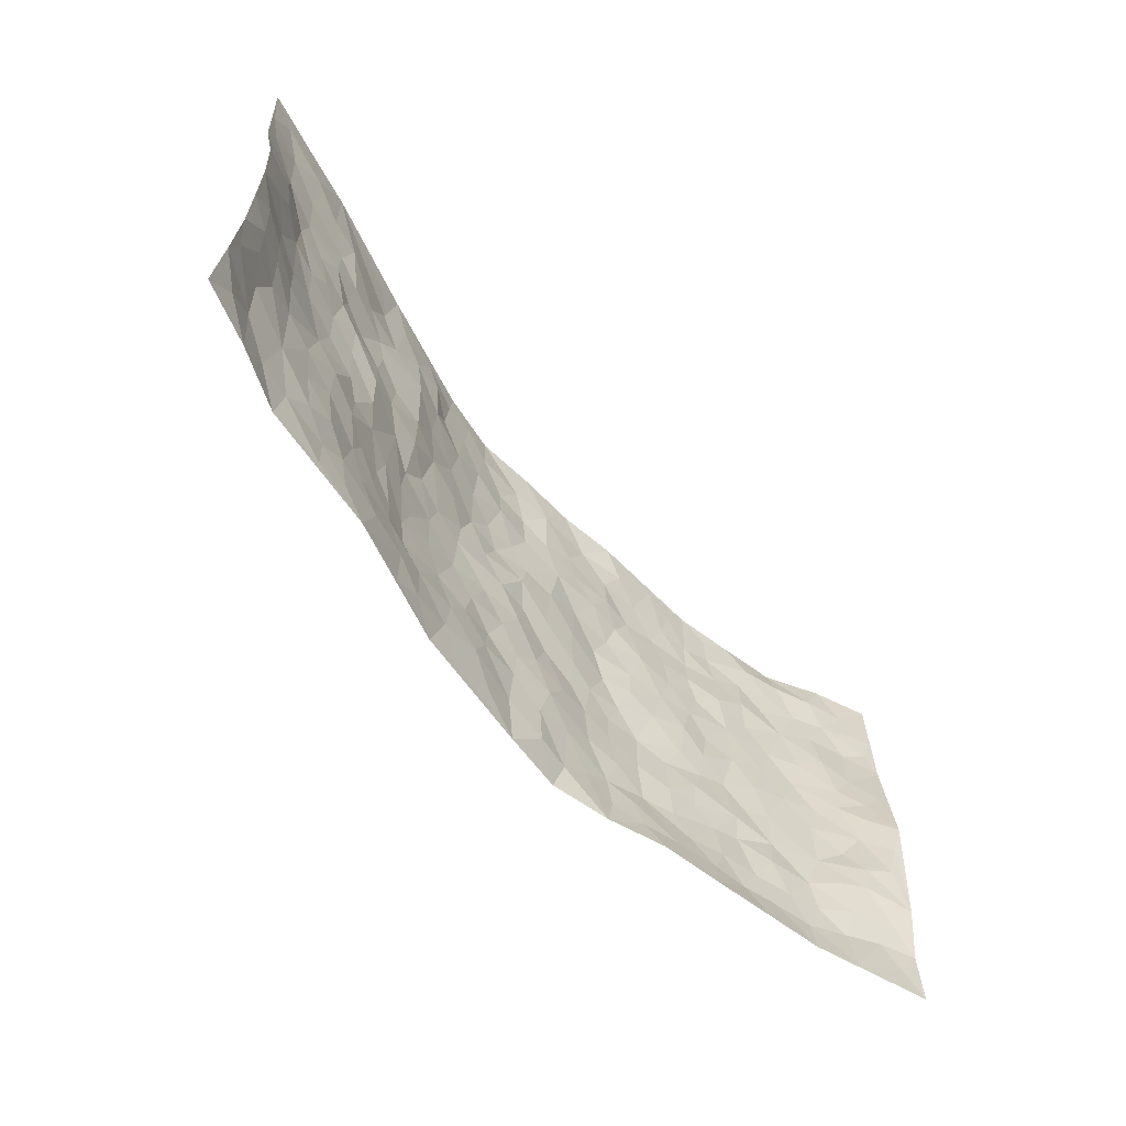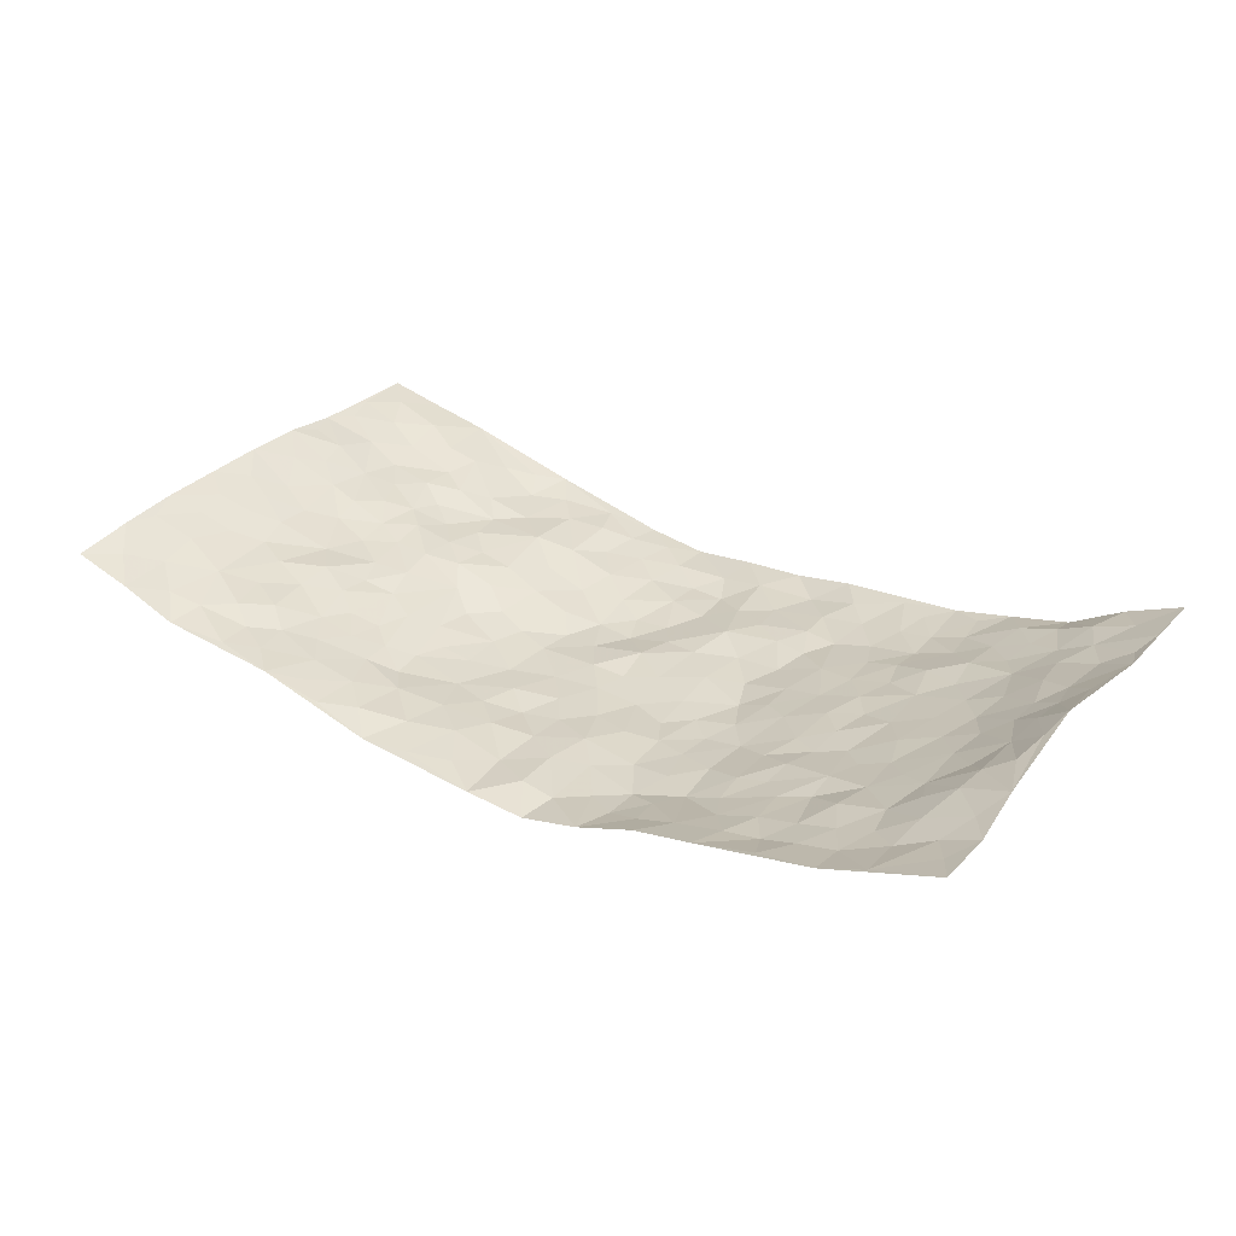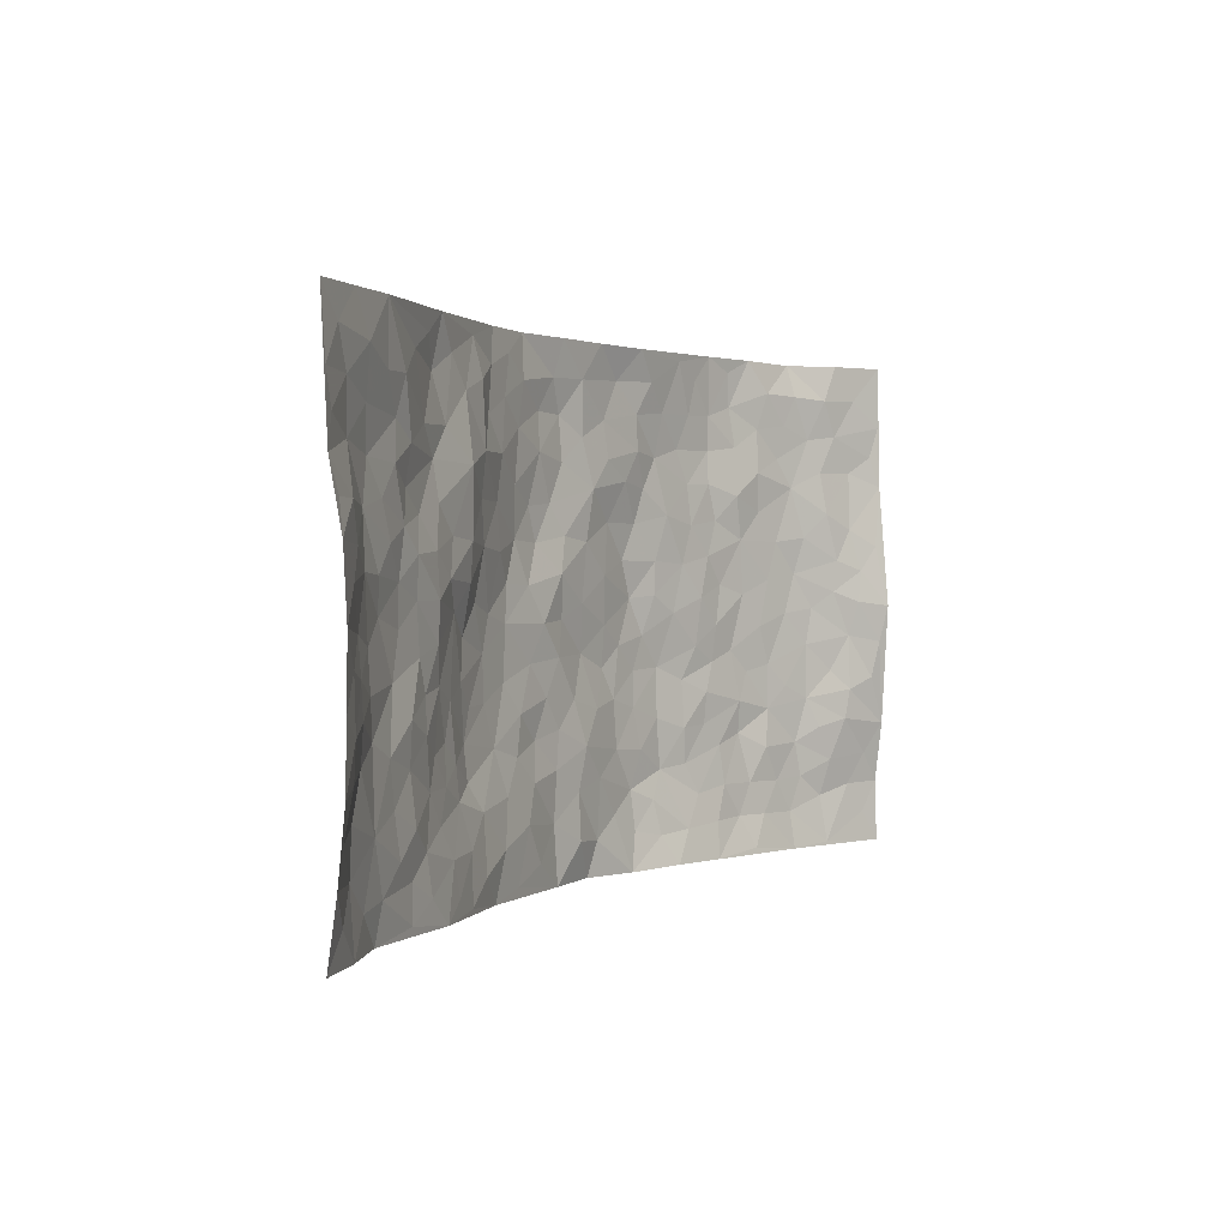
<metadata>
{"format":"obj","ext":"obj","renderer":"f3d","projection":"perspective","resolution":1024,"background":"white","views":[{"elev":-61.3,"azim":-50.1,"up":"+Y"},{"elev":31.0,"azim":34.2,"up":"+Z"},{"elev":1.3,"azim":-60.4,"up":"+Y"}]}
</metadata>
<code>
v -0.961 0.000834 0.1165
v -0.9618 0.9983 0.1091
v 0.9539 0.004423 0.1398
v 0.9522 0.9992 0.141
v -0.7834 0.3918 0.06747
v -0.9498 0.4997 0.1464
v -0.8392 0.357 0.09413
v 0.001578 0.001965 -0.07801
v -0.9519 0.2498 0.1435
v -0.8978 0.3372 0.1233
v -0.7283 0.003808 0.03432
v -0.9563 0.1252 0.1326
v -0.7008 0.2928 0.04542
v -0.843 0.001339 0.08039
v -0.8272 0.2883 0.08088
v -0.4846 0.003564 0.008614
v -0.9352 0.1877 0.1278
v -0.2926 0.1668 -0.04793
v -0.766 0.3213 0.05797
v -0.8519 0.1203 0.07777
v -0.9063 0.06333 0.1053
v -0.7871 0.06492 0.05642
v -0.6643 0.128 0.03894
v -0.7164 0.07636 0.04156
v -0.8606 0.2075 0.08786
v -0.889 0.2697 0.1134
v -0.7596 0.1773 0.05809
v -0.6838 0.2102 0.04065
v -0.8475 0.4875 0.0909
v -0.9506 0.3748 0.1453
v -0.7206 0.9985 0.05868
v -0.5313 0.2233 0.003901
v 0.2616 0.1576 -0.07168
v -0.9589 0.7488 0.12
v -0.3671 0.3924 -0.04519
v -0.7724 0.7524 0.0529
v -0.7868 0.8311 0.06327
v -0.5737 0.4422 0.01304
v -0.5911 0.6053 0.02389
v -0.4836 0.9975 -0.002801
v -0.9344 0.6869 0.1218
v -0.6529 0.562 0.02826
v -0.3833 0.7535 -0.008771
v -0.5046 0.2801 -0.004924
v -0.4562 0.2253 -0.0152
v -0.4909 0.1631 -0.00315
v -0.442 0.6357 -0.01072
v -0.3621 0.5581 -0.0281
v 0.1666 0.4741 -0.07524
v -0.335 0.2194 -0.05318
v -0.2099 0.6102 -0.06631
v -0.3687 0.6277 -0.01907
v -0.2998 0.05771 -0.03593
v -0.6205 0.7094 0.01814
v -0.3932 0.1939 -0.03081
v -0.8532 0.6176 0.09572
v -0.03885 0.3481 -0.07679
v 0.05739 0.34 -0.07536
v 0.2996 0.4516 -0.06825
v -0.09632 0.5509 -0.07995
v -0.167 0.5556 -0.08152
v 0.09212 0.6295 -0.06965
v -0.6229 0.3466 0.03262
v -0.738 0.573 0.05088
v -0.9333 0.8096 0.1075
v -0.5537 0.1307 0.01291
v -0.3647 0.01298 -0.02273
v -0.7835 0.4653 0.06275
v -0.6085 0.1735 0.03054
v -0.6079 0.02018 0.02263
v -0.2451 0.00165 -0.05447
v -0.6092 0.08998 0.02188
v -0.5405 0.055 0.01474
v -0.4271 0.03868 -0.007097
v -0.4466 0.1052 -0.005411
v -0.872 0.6861 0.1008
v -0.9528 0.8735 0.1119
v -0.7277 0.5083 0.04179
v 0.0003009 0.9967 -0.06317
v -0.7924 0.6743 0.06008
v -0.5539 0.3153 0.01339
v -0.5047 0.4603 0.003191
v 0.005416 0.5712 -0.07074
v -0.05069 0.4825 -0.07322
v 0.002645 0.4196 -0.07512
v -0.1227 0.1281 -0.0607
v -0.5632 0.6688 0.004775
v -0.892 0.5623 0.1169
v -0.7224 0.6904 0.04624
v -0.4467 0.2965 -0.02448
v -0.6226 0.2681 0.02826
v -0.4949 0.6875 -0.002495
v -0.1749 0.4845 -0.07865
v -0.2646 0.4354 -0.06871
v -0.6382 0.6484 0.02923
v -0.01006 0.1174 -0.0786
v -0.4128 0.5102 -0.0279
v -0.345 0.2869 -0.05434
v -0.2425 0.5033 -0.07074
v -0.1824 0.3813 -0.0783
v -0.9523 0.6255 0.1407
v -0.6949 0.6221 0.04296
v -0.8004 0.5785 0.06978
v -0.3596 0.1106 -0.02644
v -0.5126 0.5323 0.01146
v -0.6742 0.4056 0.03105
v -0.131 0.3241 -0.07365
v -0.1495 0.2493 -0.0698
v -0.5106 0.6109 0.004294
v 0.1087 0.7278 -0.06408
v -0.002891 0.2152 -0.07702
v -0.07325 0.2729 -0.08143
v 0.004634 0.2885 -0.07683
v -0.4264 0.363 -0.02689
v -0.1958 0.1839 -0.06011
v -0.6463 0.4875 0.02273
v -0.5494 0.381 0.007704
v -0.4865 0.3911 -0.008496
v -0.3083 0.5238 -0.05586
v -0.2607 0.3494 -0.06812
v -0.3562 0.4667 -0.04982
v -0.2276 0.2702 -0.0688
v -0.09208 0.4111 -0.07907
v -0.5864 0.5311 0.01652
v -0.0914 0.1983 -0.06954
v -0.2121 0.0934 -0.05384
v -0.3976 0.2574 -0.03475
v -0.9024 0.4371 0.1237
v -0.848 0.42 0.09692
v 0.09257 0.4232 -0.08322
v 0.2097 0.2384 -0.07303
v 0.08215 0.5165 -0.07338
v 0.01853 0.488 -0.07902
v 0.1674 0.3932 -0.08127
v 0.7783 0.497 0.06818
v 0.2217 0.4342 -0.07621
v 0.2682 0.3139 -0.06964
v 0.1612 0.5668 -0.07043
v 0.1232 0.9964 -0.05577
v -0.2906 0.6189 -0.0475
v 0.4243 0.8792 -0.03316
v 0.4888 0.9981 -0.02075
v -0.2132 0.7803 -0.05956
v -0.0576 0.8634 -0.08289
v -0.3233 0.3476 -0.05765
v -0.4527 0.5652 -0.007433
v -0.07261 0.05295 -0.06787
v -0.1573 0.02208 -0.06193
v 0.1238 0.003528 -0.08721
v 0.01496 0.8594 -0.08339
v -0.0161 0.6989 -0.08407
v 0.4216 0.197 -0.03899
v 0.3431 0.2902 -0.05926
v 0.5875 0.5268 0.004035
v 0.5227 0.547 -0.01371
v 0.4537 0.1359 -0.02506
v 0.5198 0.2281 -0.01341
v 0.4146 0.3621 -0.04263
v 0.02235 0.6401 -0.07478
v -0.05953 0.6265 -0.08781
v -0.1464 0.7292 -0.07608
v -0.08658 0.6926 -0.08628
v -0.05924 0.7903 -0.07844
v -0.1372 0.6325 -0.08383
v 0.02206 0.7736 -0.08084
v 0.2436 0.9948 -0.0362
v -0.01787 0.9257 -0.0748
v -0.2688 0.8455 -0.05262
v -0.1989 0.8792 -0.06321
v -0.3109 0.7804 -0.03051
v -0.2444 0.9979 -0.0597
v -0.2275 0.6956 -0.06204
v -0.3146 0.6996 -0.03681
v -0.1395 0.829 -0.07269
v -0.1222 0.9973 -0.07601
v 0.2184 0.7445 -0.05801
v 0.1745 0.6667 -0.07322
v 0.3269 0.5947 -0.05317
v 0.2637 0.5232 -0.07603
v 0.2676 0.6655 -0.06753
v 0.4239 0.7438 -0.03549
v 0.3549 0.6824 -0.04262
v 0.2867 0.7324 -0.0582
v 0.06909 0.9271 -0.06471
v 0.07944 0.8215 -0.07119
v 0.1461 0.8563 -0.06486
v 0.2509 0.8716 -0.05339
v 0.3228 0.7925 -0.05333
v 0.2337 0.5955 -0.0752
v -0.8665 0.8673 0.08576
v -0.672 0.8159 0.03667
v -0.856 0.7743 0.07804
v -0.8412 0.9981 0.0833
v -0.9049 0.9394 0.0987
v -0.7944 0.9208 0.07678
v -0.7201 0.8847 0.05613
v -0.5972 0.9287 0.02228
v -0.6503 0.885 0.04178
v -0.6777 0.7449 0.0395
v -0.5536 0.8131 0.008698
v -0.613 0.7796 0.02547
v -0.5075 0.9004 -0.008734
v -0.3871 0.8776 -0.0209
v -0.5386 0.9594 0.008177
v -0.46 0.8152 -0.01228
v -0.4386 0.9355 -0.01507
v -0.3428 0.9721 -0.03574
v -0.5067 0.7595 -0.006578
v -0.3165 0.9012 -0.03278
v -0.2577 0.9298 -0.05398
v 0.1565 0.7834 -0.06007
v 0.2551 0.8027 -0.05164
v 0.1896 0.9319 -0.06204
v 0.394 0.8115 -0.04411
v 0.3377 0.8795 -0.04452
v 0.3805 0.9808 -0.02929
v 0.2884 0.9352 -0.04051
v 0.4411 0.9472 -0.02723
v 0.3798 0.4933 -0.04235
v 0.3258 0.5286 -0.05464
v 0.4817 0.6039 -0.01921
v 0.4311 0.6642 -0.03036
v 0.4049 0.5876 -0.03544
v 0.3547 0.1902 -0.05858
v 0.4786 0.3355 -0.02042
v 0.4569 0.5225 -0.0208
v 0.3495 0.3885 -0.06294
v -0.1238 0.9134 -0.07186
v -0.183 0.957 -0.06506
v 0.3203 0.1341 -0.05395
v 0.6022 0.01693 0.02999
v 0.2026 0.3337 -0.07531
v 0.2736 0.3852 -0.07319
v 0.5801 0.2483 -0.001924
v 0.7299 0.995 0.03418
v 0.9462 0.2528 0.1543
v 0.4921 0.8116 -0.02679
v 0.7095 0.4876 0.0407
v 0.4868 0.7465 -0.02119
v 0.9351 0.5006 0.1732
v 0.6621 0.2944 0.02485
v 0.5065 0.4681 -0.01344
v 0.7645 0.3115 0.06386
v 0.5588 0.416 -0.008056
v 0.4813 0.005132 0.00706
v 0.0899 0.2526 -0.06775
v 0.5002 0.07841 -0.00463
v 0.135 0.3195 -0.07183
v 0.4155 0.2672 -0.03701
v 0.8475 0.2661 0.1144
v 0.6349 0.462 0.01986
v 0.573 0.08274 0.005669
v 0.4473 0.4262 -0.0285
v 0.6033 0.372 0.004727
v 0.2881 0.233 -0.06387
v 0.4766 0.2723 -0.02487
v 0.265 0.07854 -0.06337
v 0.361 0.006122 -0.01729
v 0.2442 0.002049 -0.0572
v 0.2022 0.1149 -0.07345
v 0.06837 0.1697 -0.07188
v 0.1456 0.1903 -0.07121
v 0.607 0.1483 0.01246
v 0.7639 0.423 0.06284
v 0.7376 0.2221 0.05078
v 0.6435 0.08175 0.02655
v 0.6622 0.385 0.0251
v 0.7078 0.3396 0.04296
v 0.8576 0.327 0.1206
v 0.7366 0.5679 0.04727
v 0.6839 0.1467 0.03515
v 0.7529 0.1511 0.05556
v 0.8212 0.3679 0.09177
v 0.9082 0.3507 0.1474
v 0.8609 0.439 0.1158
v 0.577 0.3134 0.003847
v 0.8076 0.1075 0.07481
v 0.3301 0.06492 -0.04121
v 0.4072 0.07127 -0.02225
v 0.0718 0.0778 -0.06965
v 0.1434 0.07292 -0.07661
v 0.9518 0.7498 0.1453
v 0.7227 0.08039 0.04638
v 0.646 0.2167 0.02955
v 0.9225 0.4256 0.1591
v 0.8758 0.5094 0.1319
v 0.7901 0.2512 0.08187
v 0.5291 0.149 -0.00607
v 0.7219 0.003584 0.05814
v 0.5008 0.3947 -0.01987
v 0.9185 0.06657 0.1222
v 0.9551 0.1293 0.1359
v 0.8213 0.1815 0.09172
v 0.8803 0.1272 0.1051
v 0.8125 0.01147 0.08919
v 0.9129 0.191 0.1277
v 0.6597 0.5561 0.02516
v 0.6853 0.6333 0.03144
v 0.5819 0.6365 0.003043
v 0.8083 0.6916 0.08913
v 0.6256 0.7717 0.02034
v 0.9247 0.625 0.1484
v 0.7556 0.6421 0.06129
v 0.834 0.5952 0.1011
v 0.7258 0.7438 0.04573
v 0.8255 0.5306 0.09679
v 0.8872 0.574 0.1317
v 0.8701 0.6592 0.113
v 0.6355 0.6932 0.01632
v 0.5606 0.7241 0.005109
v 0.5082 0.6745 -0.01636
v 0.8373 0.8519 0.09249
v 0.7045 0.8704 0.04034
v 0.7982 0.7765 0.07799
v 0.8803 0.7777 0.1056
v 0.7703 0.8438 0.06212
v 0.9495 0.8745 0.1418
v 0.6885 0.8021 0.03106
v 0.9315 0.8114 0.1307
v 0.732 0.9303 0.05174
v 0.8382 0.998 0.09393
v 0.6093 0.9978 0.005512
v 0.8043 0.9253 0.08588
v 0.8865 0.9279 0.1135
v 0.6551 0.9337 0.02666
v 0.5566 0.901 -0.01205
v 0.4922 0.8809 -0.02458
v 0.5496 0.9695 -0.01094
v 0.5679 0.8215 -0.003986
v 0.6324 0.8604 0.014
f 29 6 128
f 12 21 20
f 26 10 9
f 55 45 46
f 27 19 15
f 26 9 17
f 101 6 88
f 12 1 21
f 7 15 19
f 125 86 96
f 84 123 85
f 129 29 128
f 25 27 15
f 12 20 17
f 73 75 66
f 22 14 11
f 26 17 25
f 9 12 17
f 25 15 26
f 5 129 7
f 52 146 48
f 55 18 50
f 7 19 5
f 20 27 25
f 124 82 105
f 41 76 34
f 20 14 22
f 14 20 21
f 14 21 1
f 24 22 11
f 24 27 22
f 72 66 69
f 69 32 91
f 70 24 11
f 24 23 27
f 17 20 25
f 27 20 22
f 10 15 7
f 10 26 15
f 23 28 27
f 27 13 19
f 28 23 69
f 13 27 28
f 119 121 94
f 10 7 129
f 6 30 128
f 9 10 30
f 36 192 80
f 80 102 89
f 118 81 44
f 64 103 78
f 115 126 86
f 45 32 46
f 91 63 13
f 129 68 29
f 95 87 54
f 95 54 199
f 202 40 204
f 82 97 105
f 29 88 6
f 18 55 104
f 148 126 71
f 38 82 124
f 50 18 122
f 117 82 38
f 5 19 106
f 82 117 118
f 80 64 102
f 127 45 55
f 194 77 190
f 98 35 114
f 39 124 105
f 127 50 98
f 106 19 13
f 66 75 46
f 39 95 42
f 63 117 38
f 95 89 102
f 101 56 76
f 51 140 99
f 18 53 126
f 62 83 132
f 45 127 90
f 112 113 57
f 103 29 68
f 130 85 58
f 109 39 105
f 35 94 121
f 113 246 58
f 151 165 163
f 120 100 94
f 114 127 98
f 192 190 65
f 95 39 87
f 36 191 37
f 67 104 74
f 56 101 88
f 13 63 106
f 192 34 76
f 268 241 243
f 108 115 125
f 93 84 60
f 133 84 85
f 156 288 157
f 101 76 41
f 80 103 64
f 105 97 146
f 99 61 51
f 92 109 47
f 125 96 111
f 158 227 153
f 75 104 55
f 69 66 32
f 81 91 32
f 106 78 68
f 42 64 78
f 77 34 65
f 24 70 72
f 75 73 16
f 16 71 67
f 2 34 77
f 13 28 91
f 103 56 88
f 56 80 76
f 72 69 23
f 11 16 70
f 16 73 70
f 16 67 74
f 115 18 126
f 24 72 23
f 73 72 70
f 16 74 75
f 72 73 66
f 32 45 44
f 84 83 60
f 66 46 32
f 78 106 116
f 117 63 81
f 67 53 104
f 103 68 78
f 69 91 28
f 36 80 89
f 106 38 116
f 106 68 5
f 81 118 117
f 62 132 138
f 32 44 81
f 53 67 71
f 57 58 85
f 123 100 107
f 93 60 61
f 33 230 224
f 8 96 147
f 132 133 130
f 140 48 119
f 93 100 123
f 122 98 50
f 164 60 160
f 53 71 126
f 125 112 108
f 193 194 195
f 75 55 46
f 63 91 81
f 56 103 80
f 196 198 31
f 18 104 53
f 121 48 97
f 38 106 63
f 118 97 82
f 97 35 121
f 51 172 140
f 130 134 49
f 87 39 109
f 288 252 263
f 97 114 35
f 47 43 92
f 57 113 58
f 248 130 58
f 34 101 41
f 114 90 127
f 116 124 42
f 145 94 35
f 118 114 97
f 167 79 175
f 98 145 35
f 85 123 57
f 43 47 52
f 199 36 89
f 42 78 116
f 159 83 62
f 88 29 103
f 74 104 75
f 118 44 90
f 173 140 172
f 42 95 102
f 190 192 37
f 65 190 77
f 89 95 199
f 125 111 112
f 92 87 109
f 18 115 122
f 177 180 176
f 112 57 107
f 109 105 146
f 93 94 100
f 285 286 275
f 96 86 147
f 137 232 131
f 57 123 107
f 87 92 208
f 49 134 136
f 132 130 49
f 161 164 162
f 50 127 55
f 122 108 107
f 122 107 100
f 48 140 52
f 118 90 114
f 99 119 94
f 123 84 93
f 36 37 192
f 48 121 119
f 120 122 100
f 39 42 124
f 38 124 116
f 248 58 246
f 44 45 90
f 98 122 120
f 146 52 47
f 94 93 99
f 168 209 170
f 212 183 188
f 202 197 200
f 42 102 64
f 107 108 112
f 99 93 61
f 8 280 96
f 112 111 113
f 125 115 86
f 115 108 122
f 128 30 10
f 5 68 129
f 10 129 128
f 132 49 138
f 83 84 133
f 130 133 85
f 83 133 132
f 248 134 130
f 156 152 224
f 151 110 165
f 212 186 211
f 153 224 249
f 254 251 244
f 246 261 262
f 225 158 249
f 49 136 179
f 185 184 150
f 214 188 181
f 181 188 182
f 161 163 174
f 143 170 172
f 110 211 185
f 184 79 167
f 174 228 169
f 62 110 159
f 163 150 144
f 210 169 229
f 170 143 168
f 176 211 110
f 98 120 145
f 94 145 120
f 48 146 97
f 109 146 47
f 148 86 126
f 147 86 148
f 71 8 148
f 8 147 148
f 244 276 254
f 232 136 134
f 174 143 161
f 60 83 160
f 163 162 151
f 159 160 83
f 261 281 262
f 259 281 149
f 219 220 59
f 246 113 111
f 33 255 131
f 157 256 152
f 137 255 153
f 230 278 279
f 262 260 33
f 154 155 242
f 131 255 137
f 248 131 232
f 281 280 149
f 259 258 278
f 220 179 59
f 159 151 160
f 162 160 151
f 164 61 60
f 228 174 144
f 144 174 163
f 159 110 151
f 161 172 164
f 186 184 185
f 161 162 163
f 61 164 51
f 160 162 164
f 187 217 213
f 150 163 165
f 205 202 200
f 79 184 139
f 170 43 173
f 174 169 143
f 161 143 172
f 167 144 150
f 176 180 183
f 172 170 173
f 223 226 221
f 185 150 165
f 99 140 119
f 207 206 203
f 172 51 164
f 43 52 173
f 173 52 140
f 167 175 228
f 228 229 169
f 210 168 169
f 177 110 62
f 189 138 179
f 62 138 177
f 136 232 233
f 181 182 222
f 150 184 167
f 178 180 189
f 49 179 138
f 177 138 189
f 180 178 182
f 178 179 220
f 307 308 304
f 222 223 221
f 215 187 188
f 176 183 212
f 187 213 186
f 214 215 188
f 185 211 186
f 237 181 239
f 182 188 183
f 110 185 165
f 216 215 141
f 211 176 212
f 182 183 180
f 176 110 177
f 213 184 186
f 178 189 179
f 177 189 180
f 195 190 37
f 197 198 200
f 195 194 190
f 34 192 65
f 80 192 76
f 37 196 195
f 194 2 77
f 193 2 194
f 196 37 191
f 31 193 195
f 198 196 191
f 31 195 196
f 199 201 191
f 197 204 31
f 198 191 201
f 31 198 197
f 201 199 54
f 36 199 191
f 54 208 201
f 208 43 205
f 208 54 87
f 198 201 200
f 206 205 203
f 43 170 203
f 210 207 209
f 40 202 206
f 31 204 40
f 197 202 204
f 208 205 200
f 43 203 205
f 205 206 202
f 203 209 207
f 171 40 207
f 40 206 207
f 208 200 201
f 43 208 92
f 170 209 203
f 168 143 169
f 207 210 171
f 168 210 209
f 188 187 212
f 212 187 186
f 166 139 213
f 184 213 139
f 237 214 181
f 215 214 141
f 216 141 218
f 213 217 166
f 142 166 216
f 217 216 166
f 187 215 217
f 216 217 215
f 237 141 214
f 142 216 218
f 223 222 182
f 179 136 59
f 223 220 219
f 267 238 251
f 237 327 141
f 223 182 178
f 158 290 253
f 220 223 178
f 59 233 227
f 233 59 136
f 248 246 131
f 153 249 158
f 251 254 267
f 223 219 226
f 111 261 246
f 297 251 238
f 276 256 157
f 167 228 144
f 229 228 175
f 175 171 229
f 229 171 210
f 260 257 33
f 265 271 272
f 266 289 283
f 269 243 250
f 249 224 152
f 266 283 271
f 227 233 137
f 253 227 158
f 325 313 320
f 135 264 275
f 310 329 239
f 270 298 297
f 249 256 225
f 275 273 269
f 311 222 221
f 155 154 299
f 234 276 157
f 310 311 299
f 222 239 181
f 221 226 155
f 266 263 252
f 242 290 244
f 264 273 275
f 273 264 243
f 242 244 154
f 276 290 225
f 288 234 157
f 240 282 302
f 275 286 306
f 225 290 158
f 234 263 284
f 241 254 276
f 233 232 137
f 137 153 227
f 264 135 238
f 244 251 154
f 260 259 257
f 227 253 219
f 33 224 255
f 154 297 299
f 240 302 307
f 297 154 251
f 264 268 243
f 253 226 219
f 271 284 263
f 277 294 293
f 290 242 253
f 241 234 284
f 59 227 219
f 242 155 226
f 252 245 231
f 157 152 156
f 257 230 33
f 152 256 249
f 278 230 257
f 262 33 131
f 224 153 255
f 259 278 257
f 134 248 232
f 230 279 224
f 96 261 111
f 261 96 280
f 280 281 261
f 246 262 131
f 252 247 245
f 268 267 241
f 283 277 272
f 288 247 252
f 275 274 285
f 295 291 294
f 267 268 264
f 263 234 288
f 309 310 299
f 290 276 244
f 283 272 271
f 267 254 241
f 265 243 241
f 236 240 285
f 297 238 270
f 303 305 298
f 241 276 234
f 221 155 299
f 272 277 293
f 250 243 287
f 286 285 240
f 284 271 265
f 271 263 266
f 295 3 291
f 225 256 276
f 241 284 265
f 289 266 231
f 3 292 291
f 321 235 323
f 293 294 296
f 279 278 258
f 245 279 258
f 279 156 224
f 260 281 259
f 280 8 149
f 262 281 260
f 231 266 252
f 267 264 238
f 306 304 270
f 283 289 295
f 243 269 273
f 236 269 250
f 294 292 296
f 274 236 285
f 269 274 275
f 250 287 293
f 245 289 231
f 236 274 269
f 156 279 247
f 242 226 253
f 247 279 245
f 243 265 287
f 288 156 247
f 265 272 293
f 296 292 236
f 293 287 265
f 295 294 277
f 277 283 295
f 236 250 296
f 289 3 295
f 292 294 291
f 293 296 250
f 300 304 308
f 325 320 235
f 329 330 326
f 270 304 303
f 270 303 298
f 309 305 301
f 135 306 270
f 299 297 298
f 298 309 299
f 238 135 270
f 300 314 305
f 303 300 305
f 304 306 307
f 300 303 304
f 282 319 315
f 322 325 235
f 275 306 135
f 307 306 286
f 240 307 286
f 308 307 302
f 302 282 308
f 308 282 315
f 305 309 298
f 310 309 301
f 310 301 329
f 310 239 311
f 222 311 239
f 299 311 221
f 319 312 315
f 312 323 316
f 301 305 318
f 305 314 316
f 300 308 315
f 316 314 312
f 312 314 315
f 315 314 300
f 323 312 324
f 316 313 318
f 282 4 317
f 330 313 325
f 4 321 324
f 235 320 323
f 282 317 319
f 312 319 317
f 326 325 322
f 316 320 313
f 316 318 305
f 142 218 327
f 327 218 141
f 316 323 320
f 324 312 317
f 4 324 317
f 321 323 324
f 318 313 330
f 328 326 322
f 326 327 329
f 329 327 237
f 326 328 327
f 322 142 328
f 327 328 142
f 329 237 239
f 301 318 330
f 326 330 325
f 330 329 301

</code>
